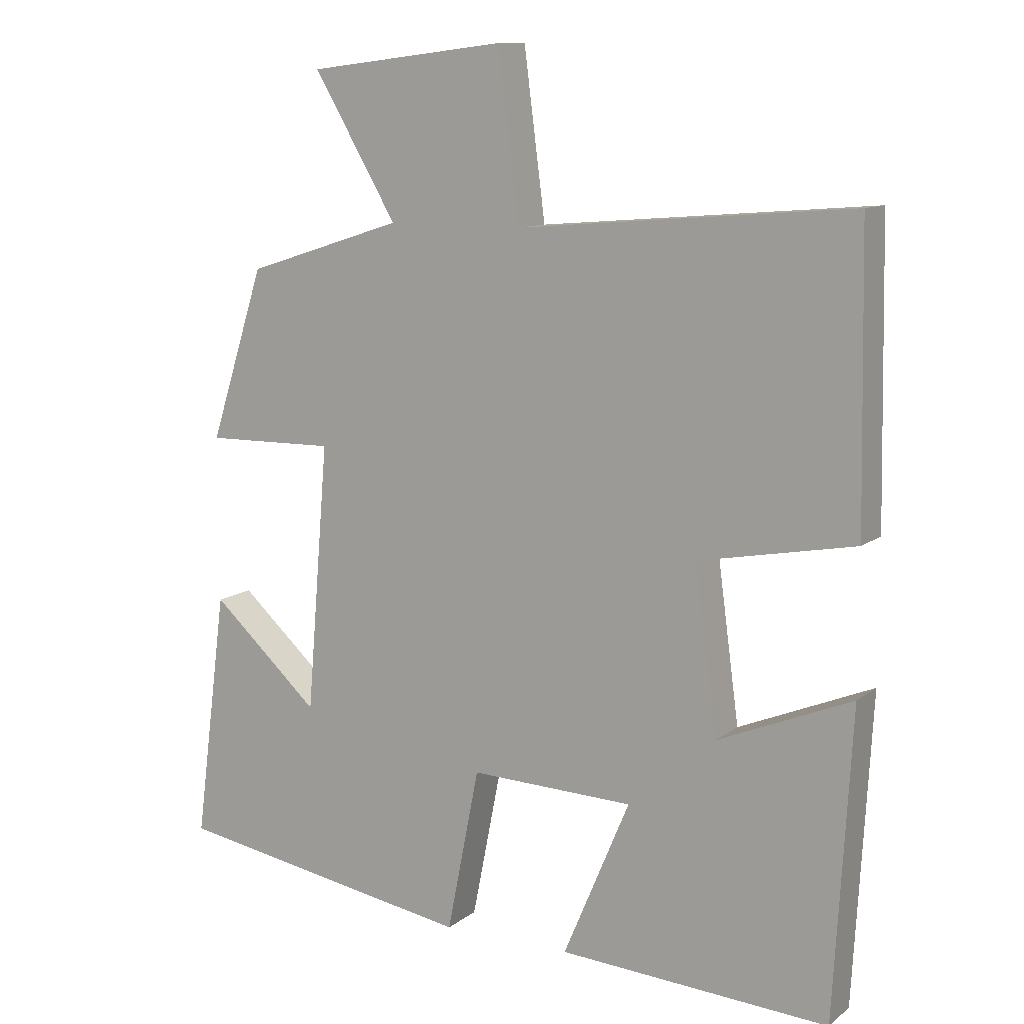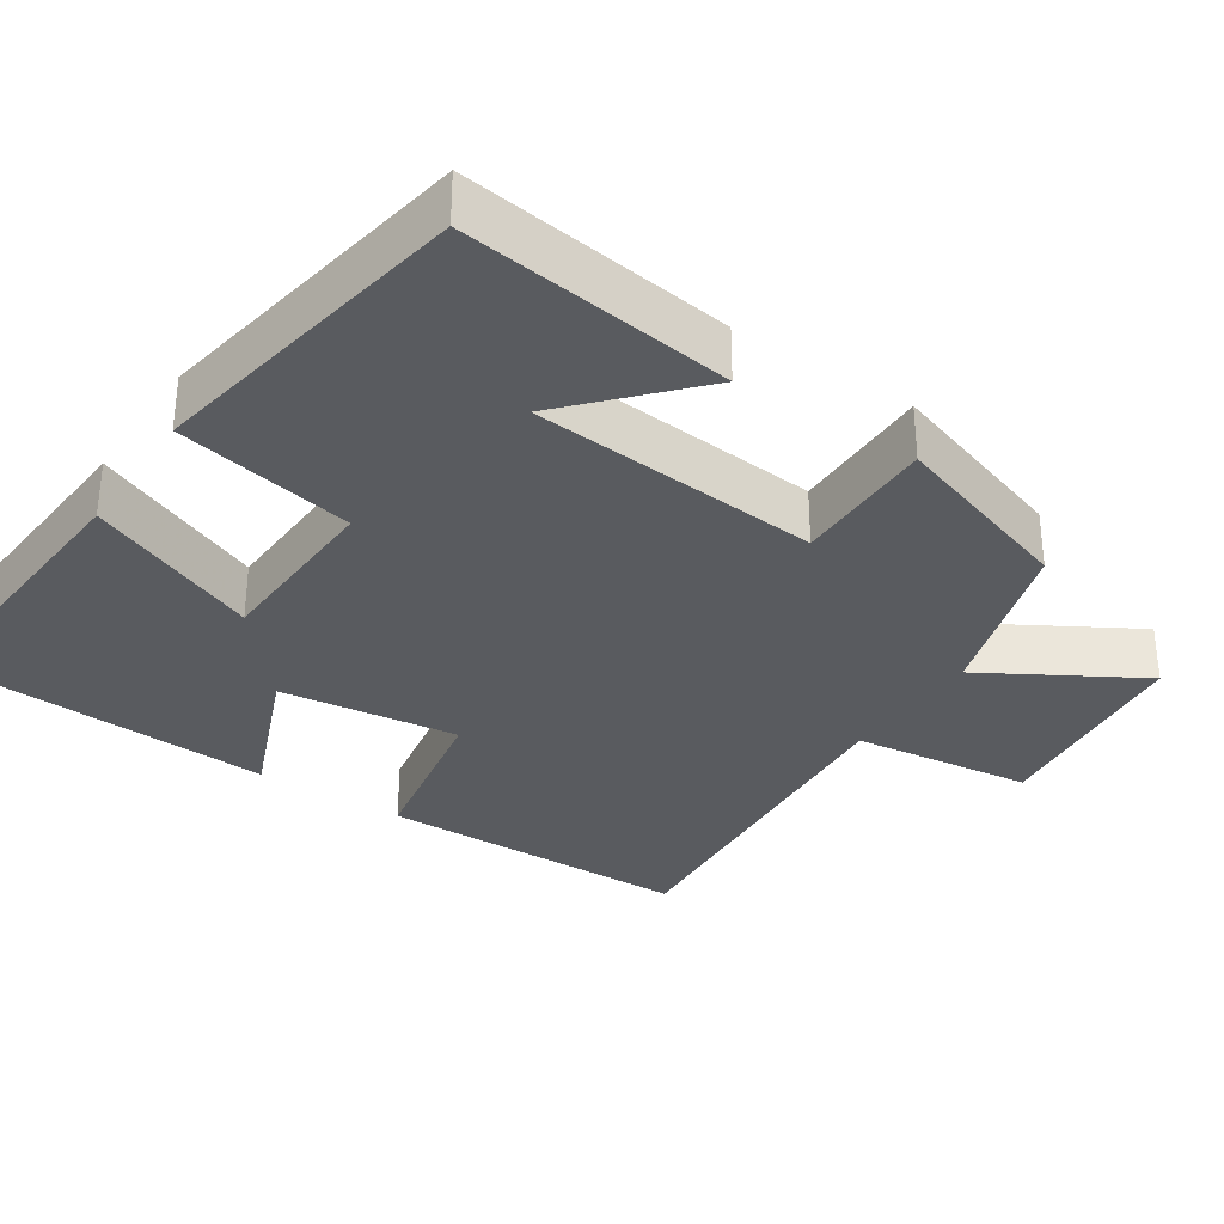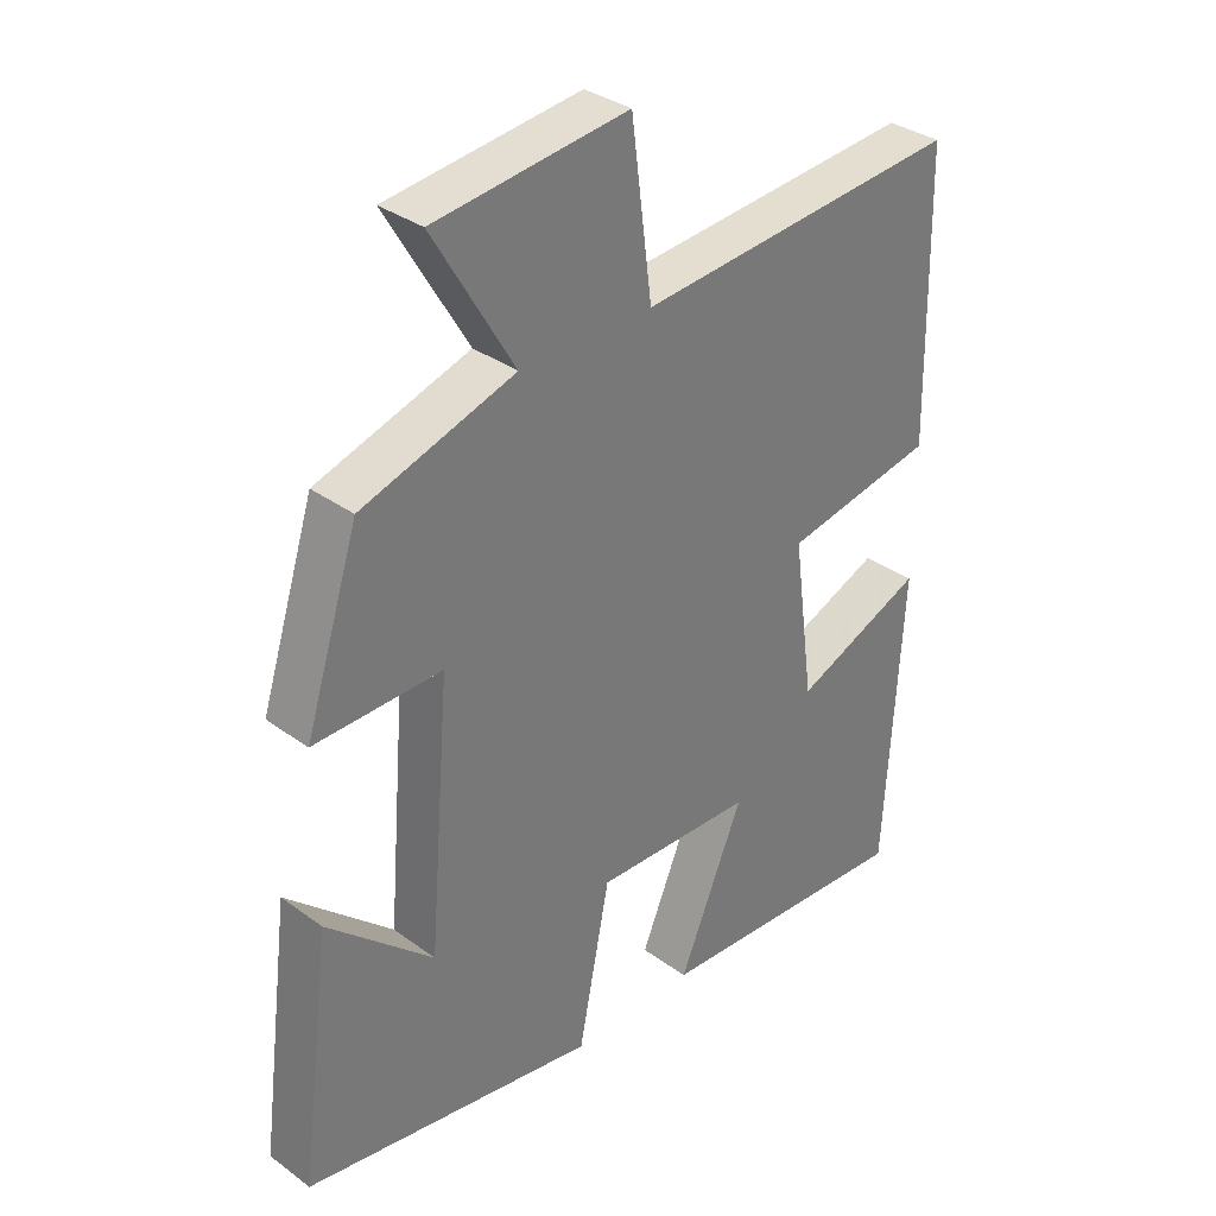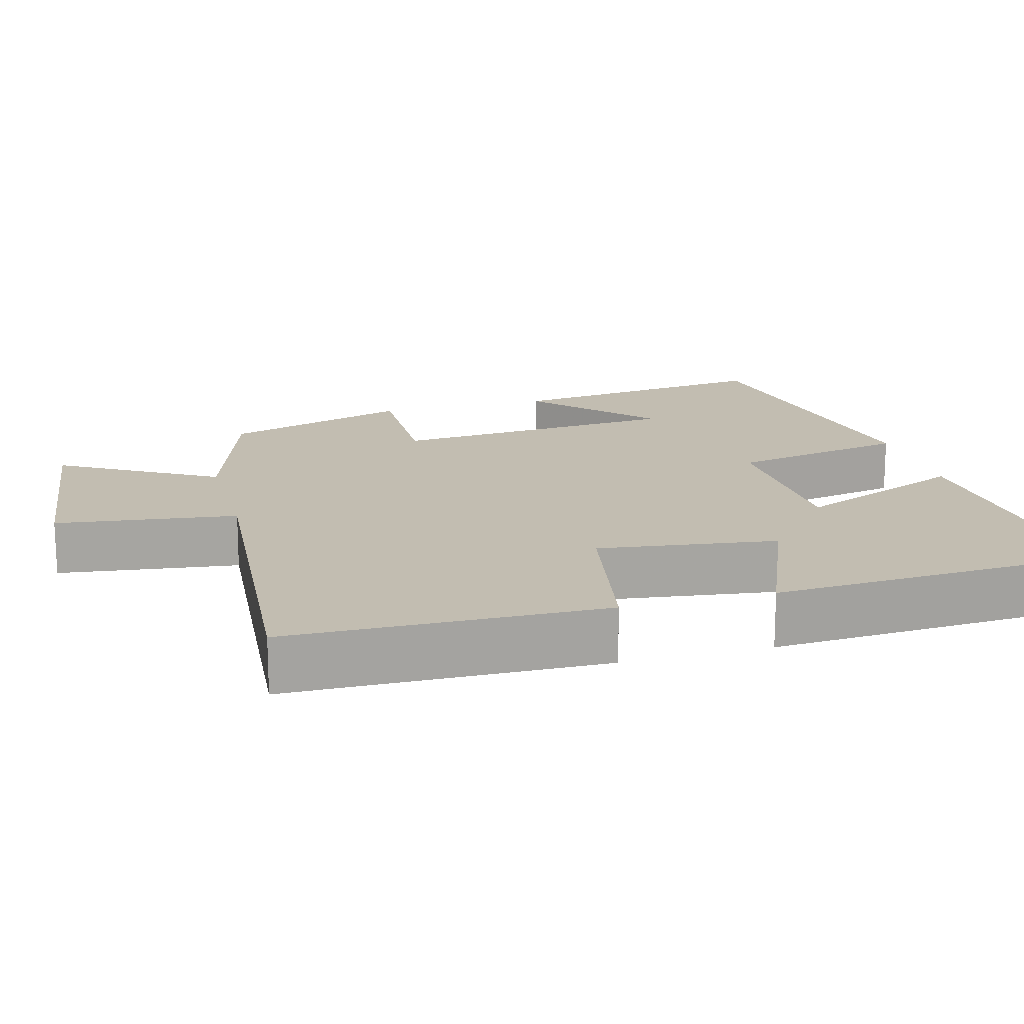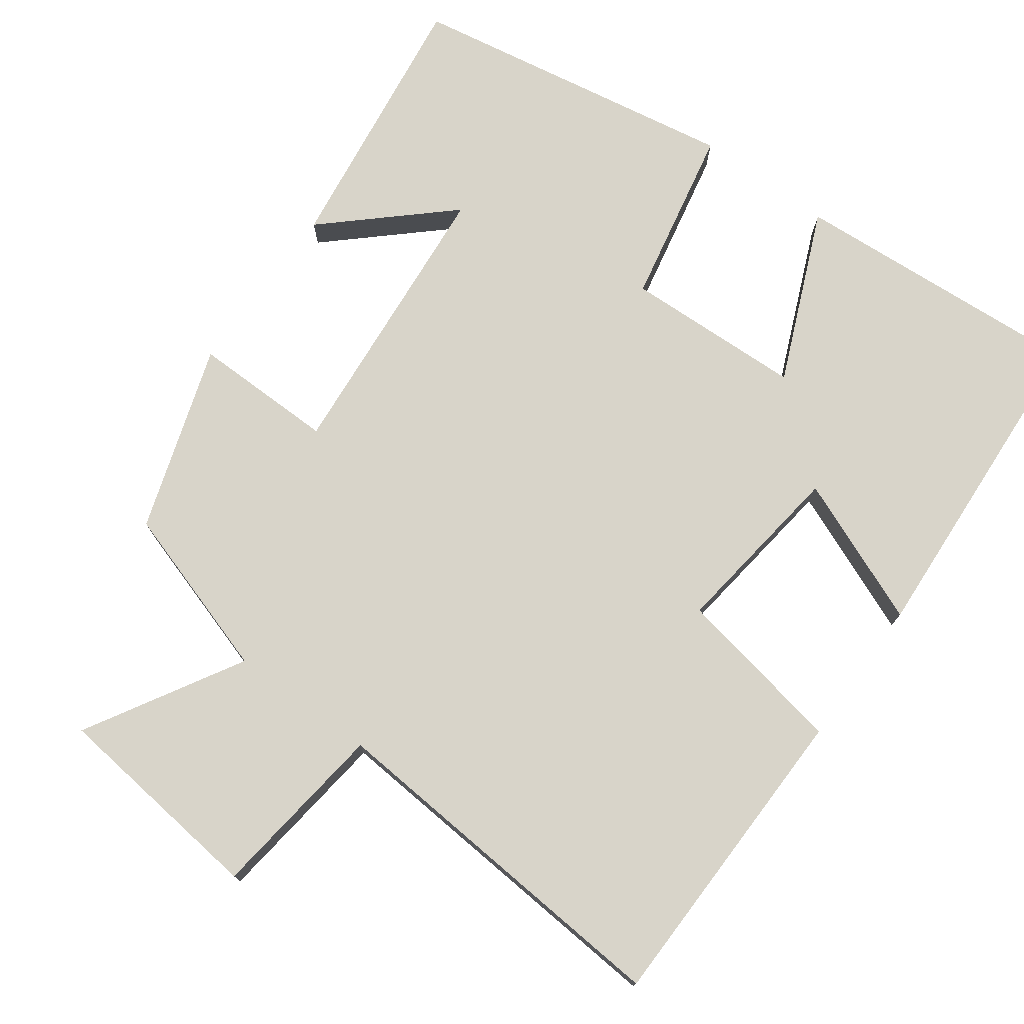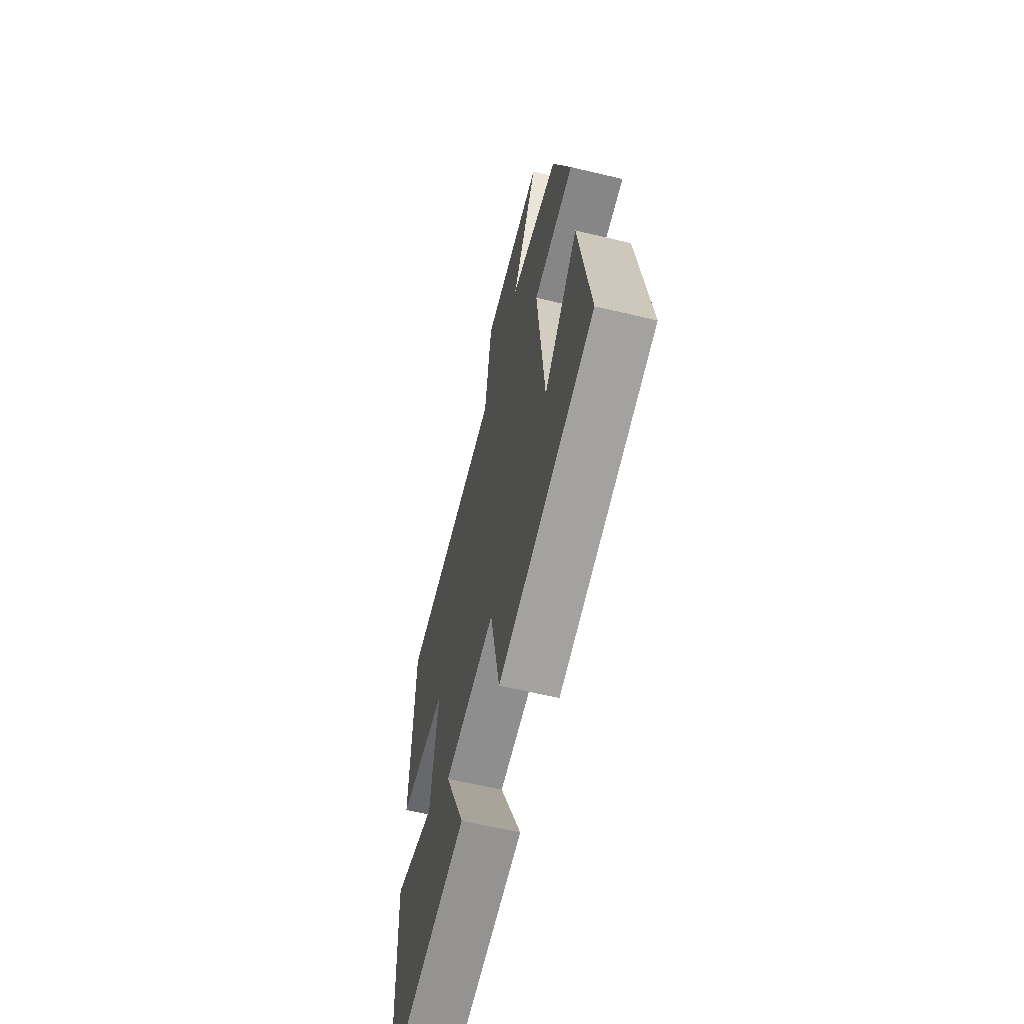
<metadata>
{"format":"obj","ext":"obj","renderer":"f3d","projection":"perspective","resolution":1024,"background":"white","views":[{"elev":10.9,"azim":29.8,"up":"+Z"},{"elev":-32.5,"azim":-123.8,"up":"+Y"},{"elev":33.9,"azim":-45.4,"up":"+Z"},{"elev":16.8,"azim":74.6,"up":"+Y"},{"elev":75.4,"azim":35.9,"up":"+Y"},{"elev":-63.1,"azim":-103.5,"up":"+Z"}]}
</metadata>
<code>
v 0.475 0.07 -0.525
v 0.081 0.07 -0.5
v 0.178 0.07 -0.27
v -0.06 0.07 -0.262
v -0.107 0.07 -0.5
v -0.547 0.07 -0.426
v -0.5 0.07 -0.064
v -0.342 0.07 -0.207
v -0.31 0.07 0.181
v -0.5 0.07 0.178
v -0.42 0.07 0.427
v -0.191 0.07 0.5
v -0.312 0.07 0.706
v -0.024 0.07 0.74
v 0.007 0.07 0.5
v 0.492 0.07 0.54
v 0.5 0.07 0.12
v 0.273 0.07 0.077
v 0.305 0.07 -0.161
v 0.5 0.07 -0.08
v 0.475 0 -0.525
v 0.081 0 -0.5
v 0.178 0 -0.27
v -0.06 0 -0.262
v -0.107 0 -0.5
v -0.547 0 -0.426
v -0.5 0 -0.064
v -0.342 0 -0.207
v -0.31 0 0.181
v -0.5 0 0.178
v -0.42 0 0.427
v -0.191 0 0.5
v -0.312 0 0.706
v -0.024 0 0.74
v 0.007 0 0.5
v 0.492 0 0.54
v 0.5 0 0.12
v 0.273 0 0.077
v 0.305 0 -0.161
v 0.5 0 -0.08
f 1 2 3
f 20 1 3
f 19 20 3
f 18 19 3 4
f 15 16 17 18
f 15 18 4
f 12 13 14 15
f 11 12 15
f 10 11 15
f 9 10 15
f 15 4 5
f 9 15 5
f 8 9 5
f 5 6 7 8
f 23 22 21
f 23 21 40
f 23 40 39
f 24 23 39 38
f 38 37 36 35
f 24 38 35
f 35 34 33 32
f 35 32 31
f 35 31 30
f 35 30 29
f 25 24 35
f 25 35 29
f 25 29 28
f 28 27 26 25
f 1 21 22 2
f 2 22 23 3
f 3 23 24 4
f 4 24 25 5
f 5 25 26 6
f 6 26 27 7
f 7 27 28 8
f 8 28 29 9
f 9 29 30 10
f 10 30 31 11
f 11 31 32 12
f 12 32 33 13
f 13 33 34 14
f 14 34 35 15
f 15 35 36 16
f 16 36 37 17
f 17 37 38 18
f 18 38 39 19
f 19 39 40 20
f 20 40 21 1

</code>
